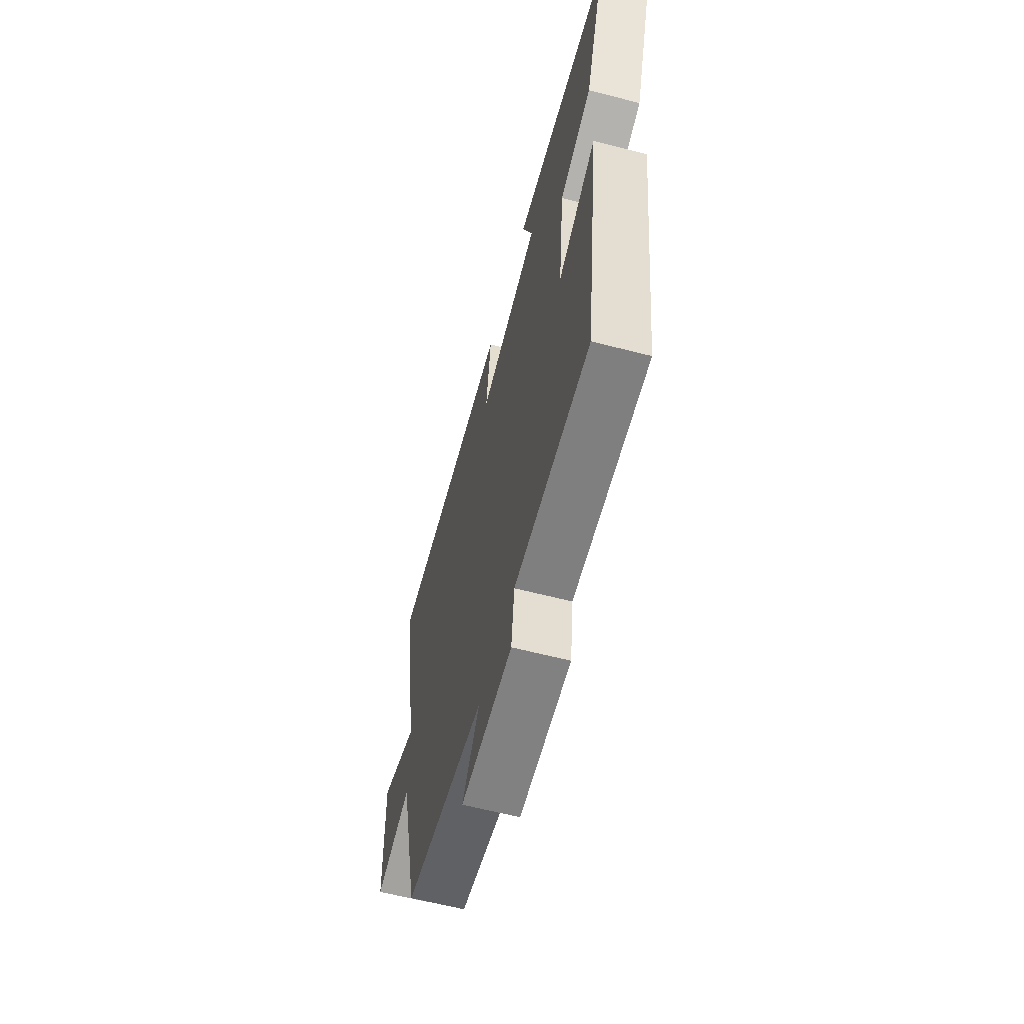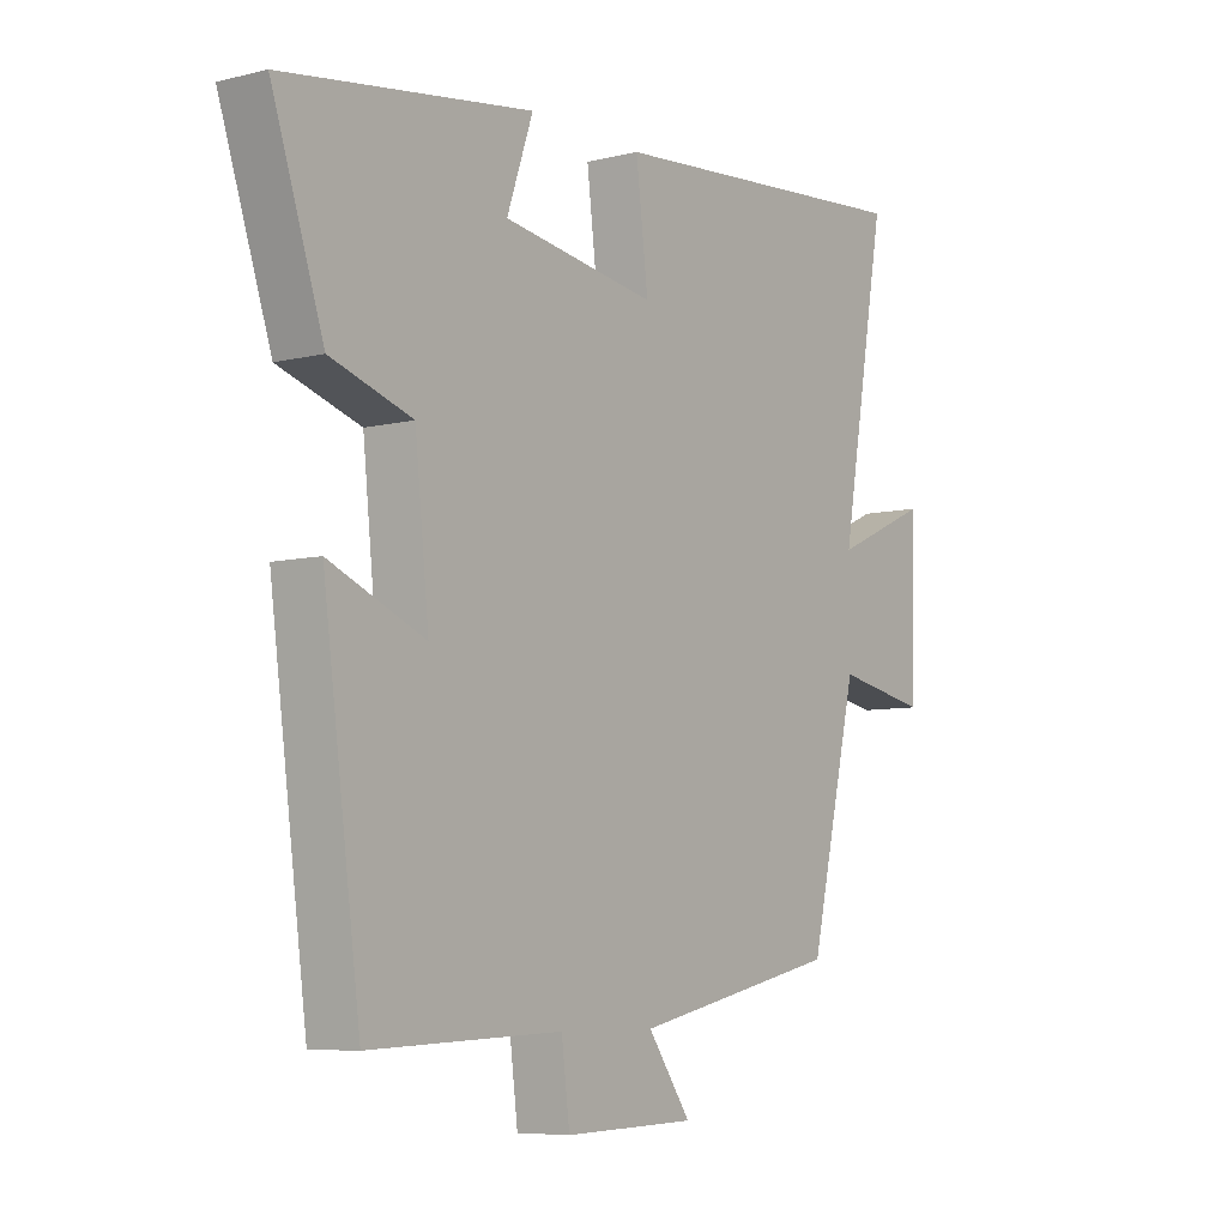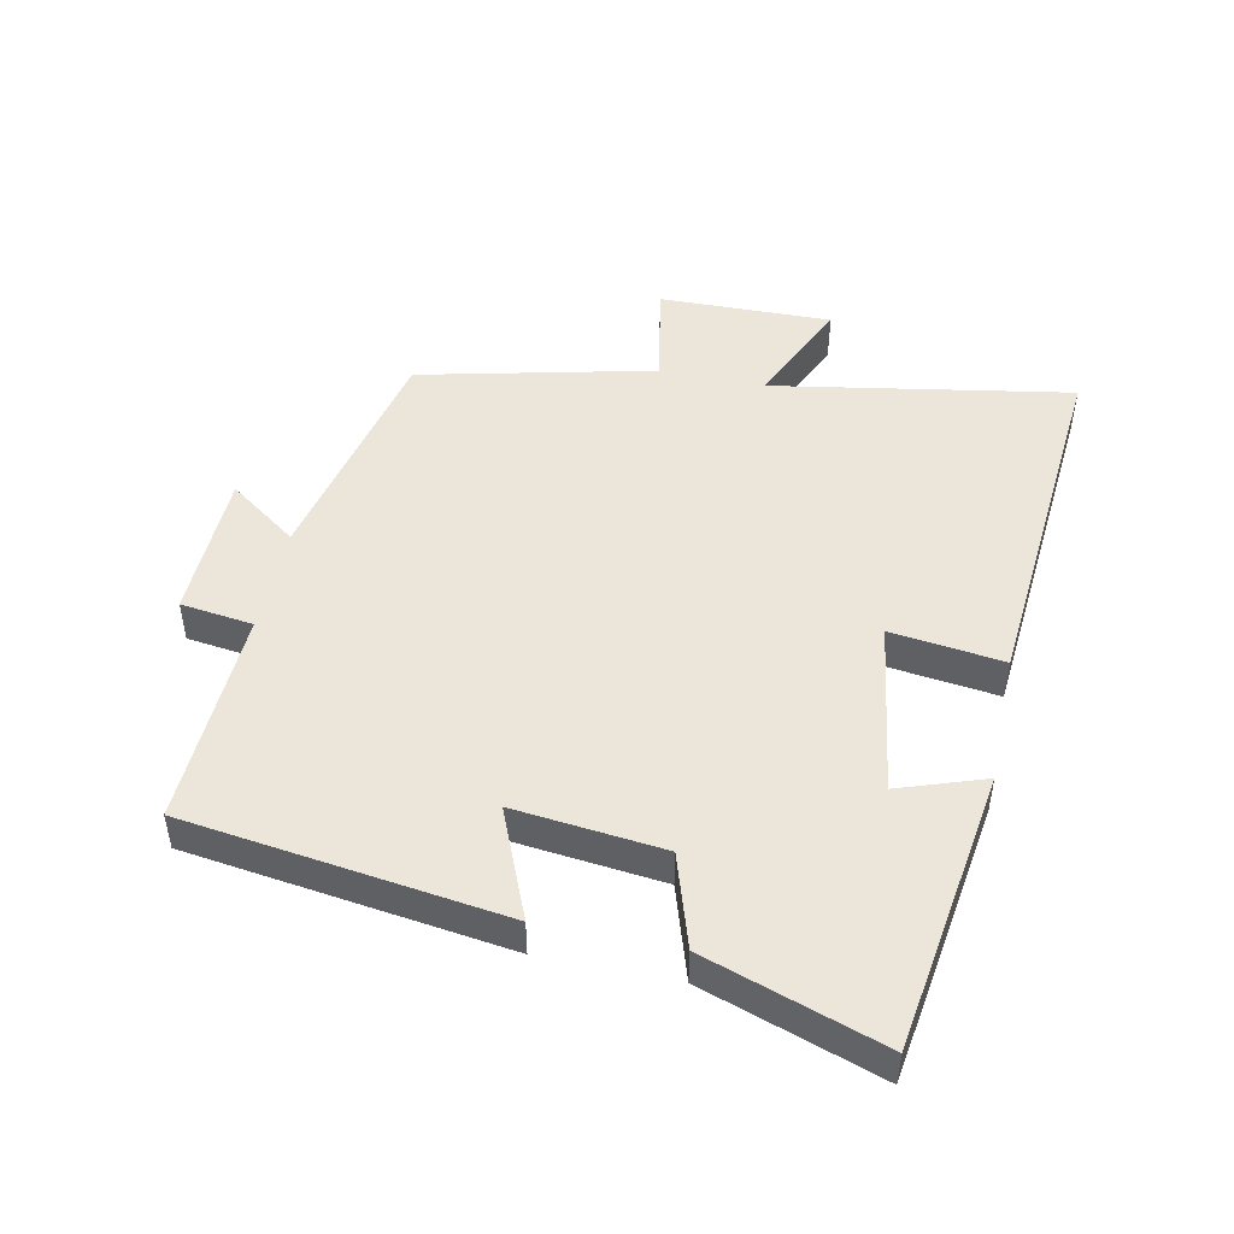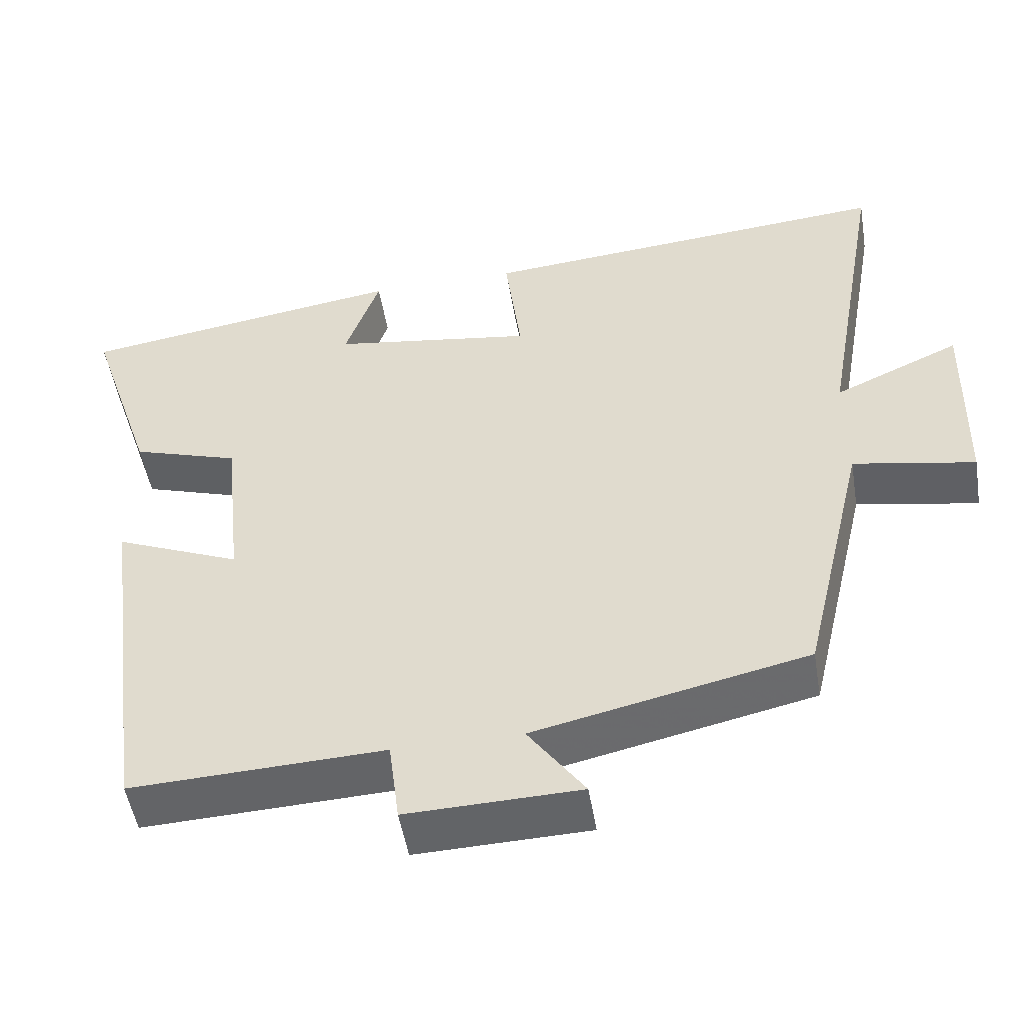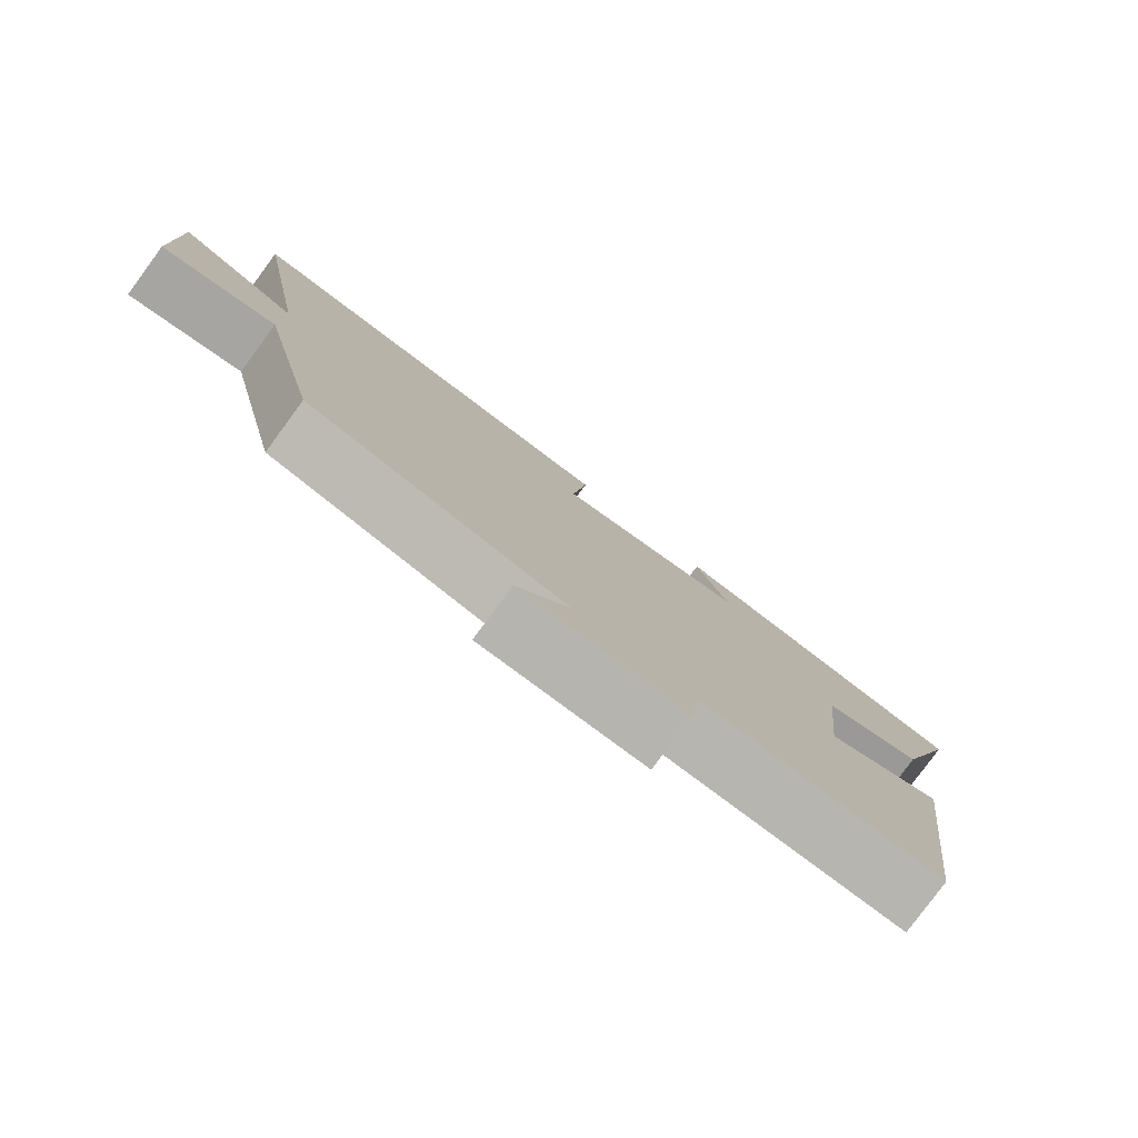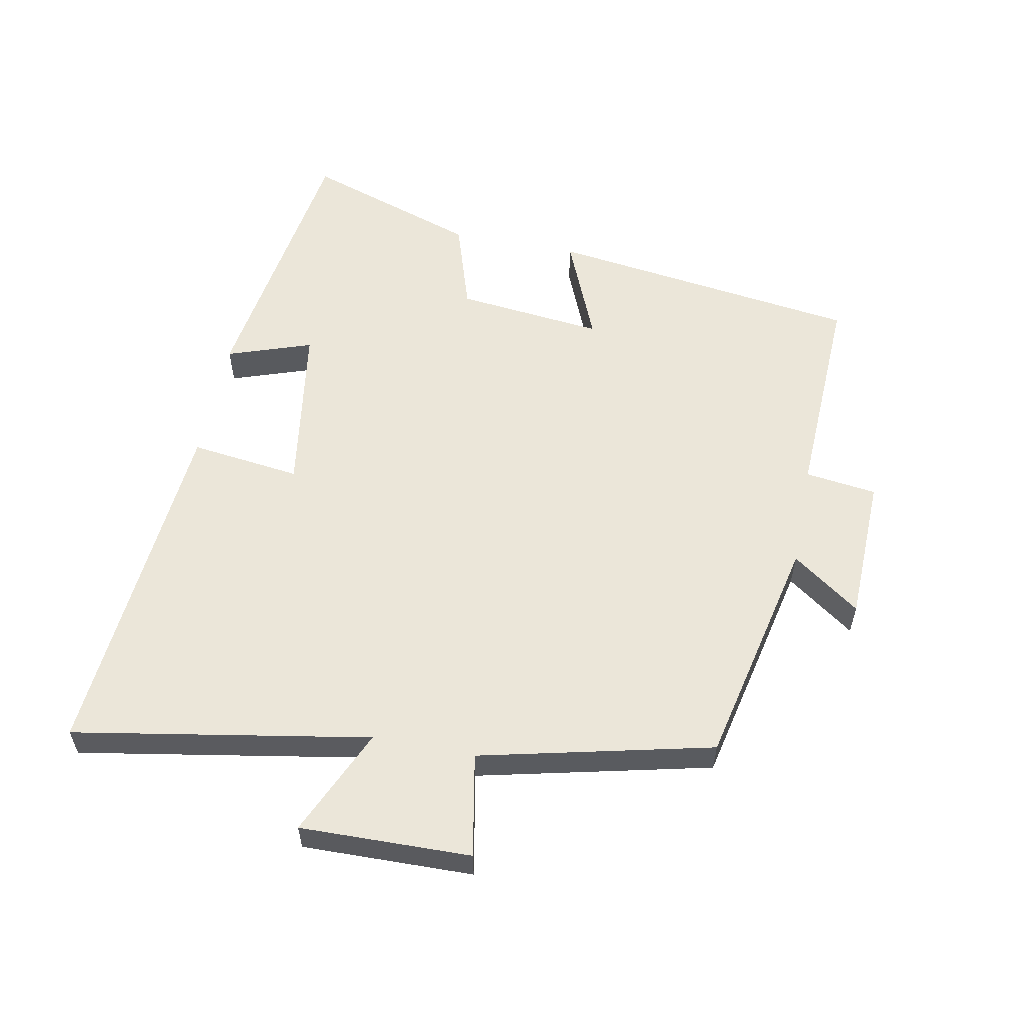
<metadata>
{"format":"obj","ext":"obj","renderer":"f3d","projection":"perspective","resolution":1024,"background":"white","views":[{"elev":-62.0,"azim":-104.7,"up":"+Z"},{"elev":-7.0,"azim":-54.4,"up":"+Z"},{"elev":48.1,"azim":-78.1,"up":"+Y"},{"elev":-50.7,"azim":9.4,"up":"+Z"},{"elev":-79.9,"azim":143.6,"up":"+Z"},{"elev":57.1,"azim":101.1,"up":"+Y"}]}
</metadata>
<code>
v -0.589 0.07 0.437
v -0.163 0.07 0.5
v -0.208 0.07 0.37
v 0.056 0.07 0.33
v 0.035 0.07 0.5
v 0.58 0.07 0.545
v 0.5 0.07 0.092
v 0.665 0.07 0.166
v 0.659 0.07 -0.096
v 0.5 0.07 -0.066
v 0.416 0.07 -0.422
v 0.06 0.07 -0.5
v 0.134 0.07 -0.604
v -0.092 0.07 -0.61
v -0.106 0.07 -0.5
v -0.436 0.07 -0.513
v -0.5 0.07 -0.032
v -0.336 0.07 -0.101
v -0.36 0.07 0.125
v -0.5 0.07 0.17
v -0.589 0 0.437
v -0.163 0 0.5
v -0.208 0 0.37
v 0.056 0 0.33
v 0.035 0 0.5
v 0.58 0 0.545
v 0.5 0 0.092
v 0.665 0 0.166
v 0.659 0 -0.096
v 0.5 0 -0.066
v 0.416 0 -0.422
v 0.06 0 -0.5
v 0.134 0 -0.604
v -0.092 0 -0.61
v -0.106 0 -0.5
v -0.436 0 -0.513
v -0.5 0 -0.032
v -0.336 0 -0.101
v -0.36 0 0.125
v -0.5 0 0.17
f 19 20 1 2
f 15 16 17 18
f 15 18 19
f 12 13 14 15
f 10 11 12 15
f 10 15 19
f 7 8 9 10
f 7 10 19
f 4 5 6 7
f 3 4 7 19
f 2 3 19
f 22 21 40 39
f 38 37 36 35
f 39 38 35
f 35 34 33 32
f 35 32 31 30
f 39 35 30
f 30 29 28 27
f 39 30 27
f 27 26 25 24
f 39 27 24 23
f 39 23 22
f 1 21 22 2
f 2 22 23 3
f 3 23 24 4
f 4 24 25 5
f 5 25 26 6
f 6 26 27 7
f 7 27 28 8
f 8 28 29 9
f 9 29 30 10
f 10 30 31 11
f 11 31 32 12
f 12 32 33 13
f 13 33 34 14
f 14 34 35 15
f 15 35 36 16
f 16 36 37 17
f 17 37 38 18
f 18 38 39 19
f 19 39 40 20
f 20 40 21 1

</code>
